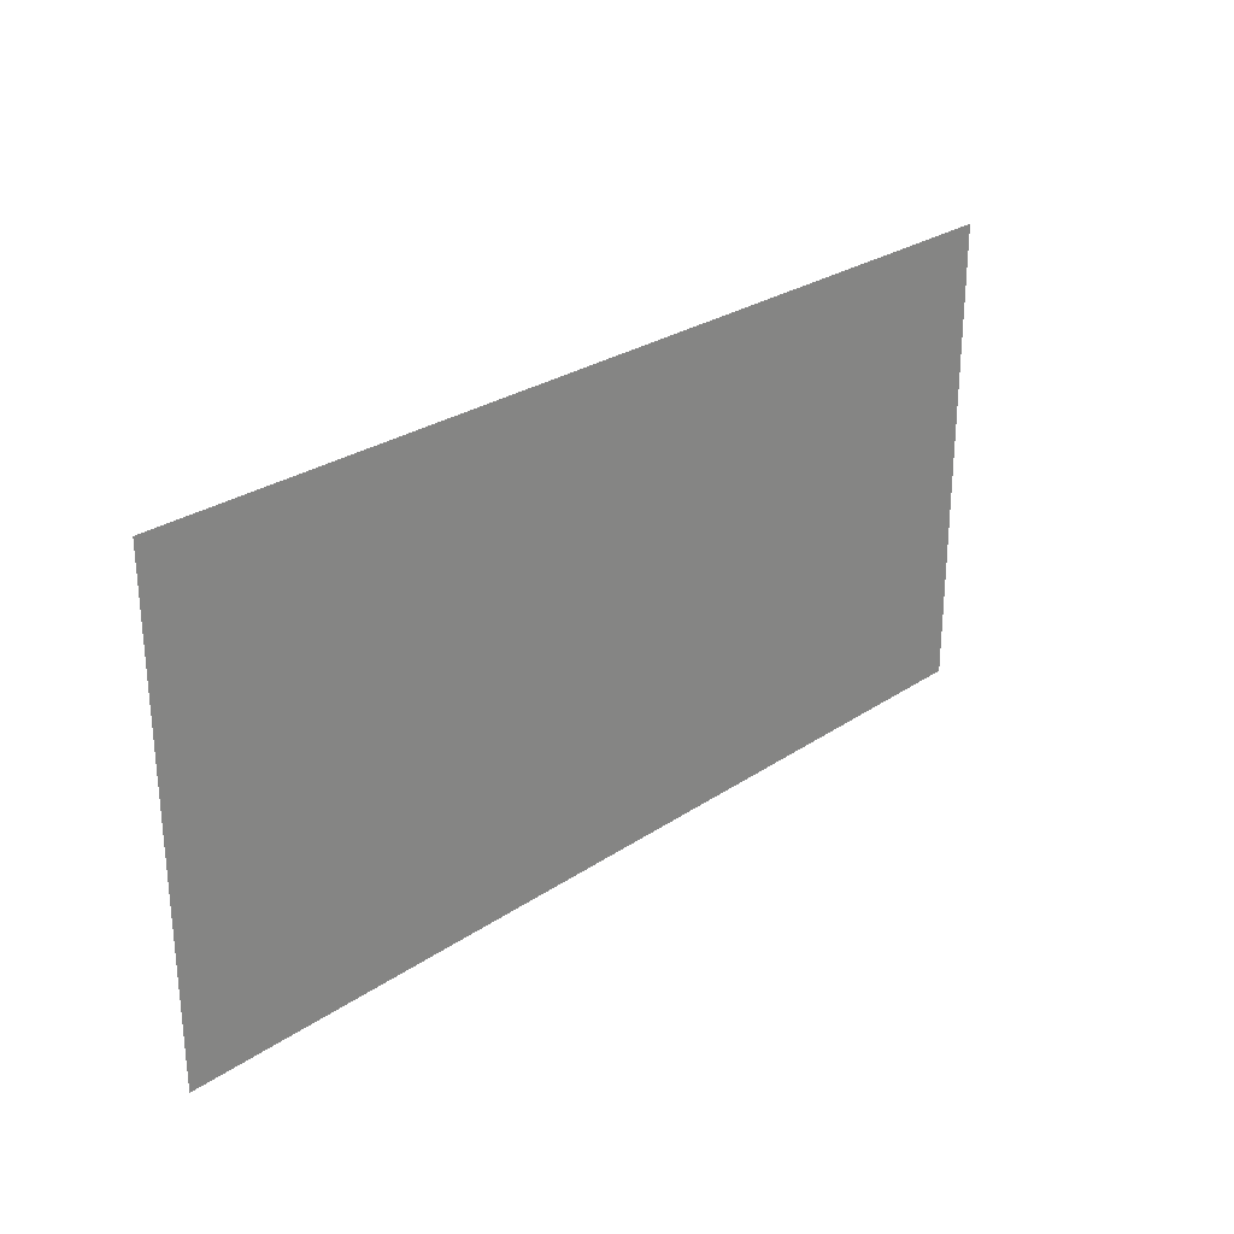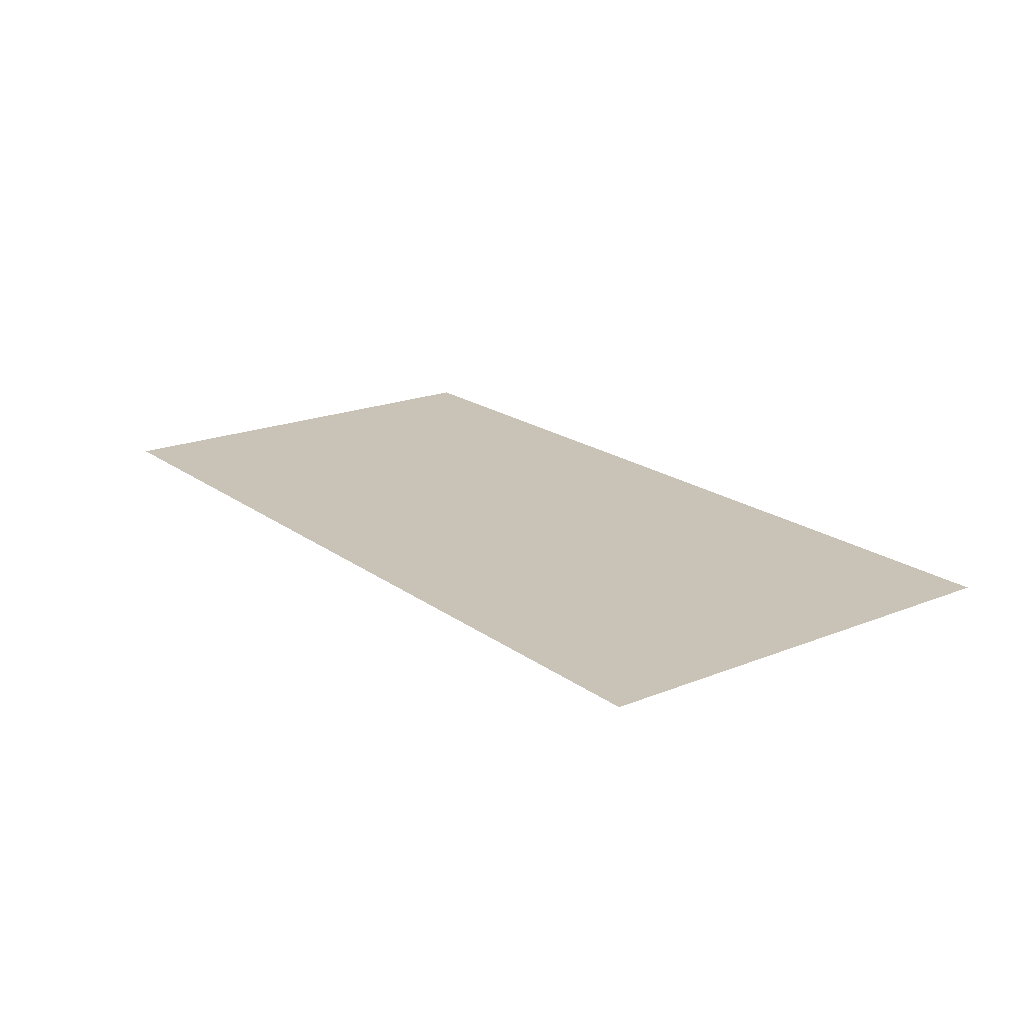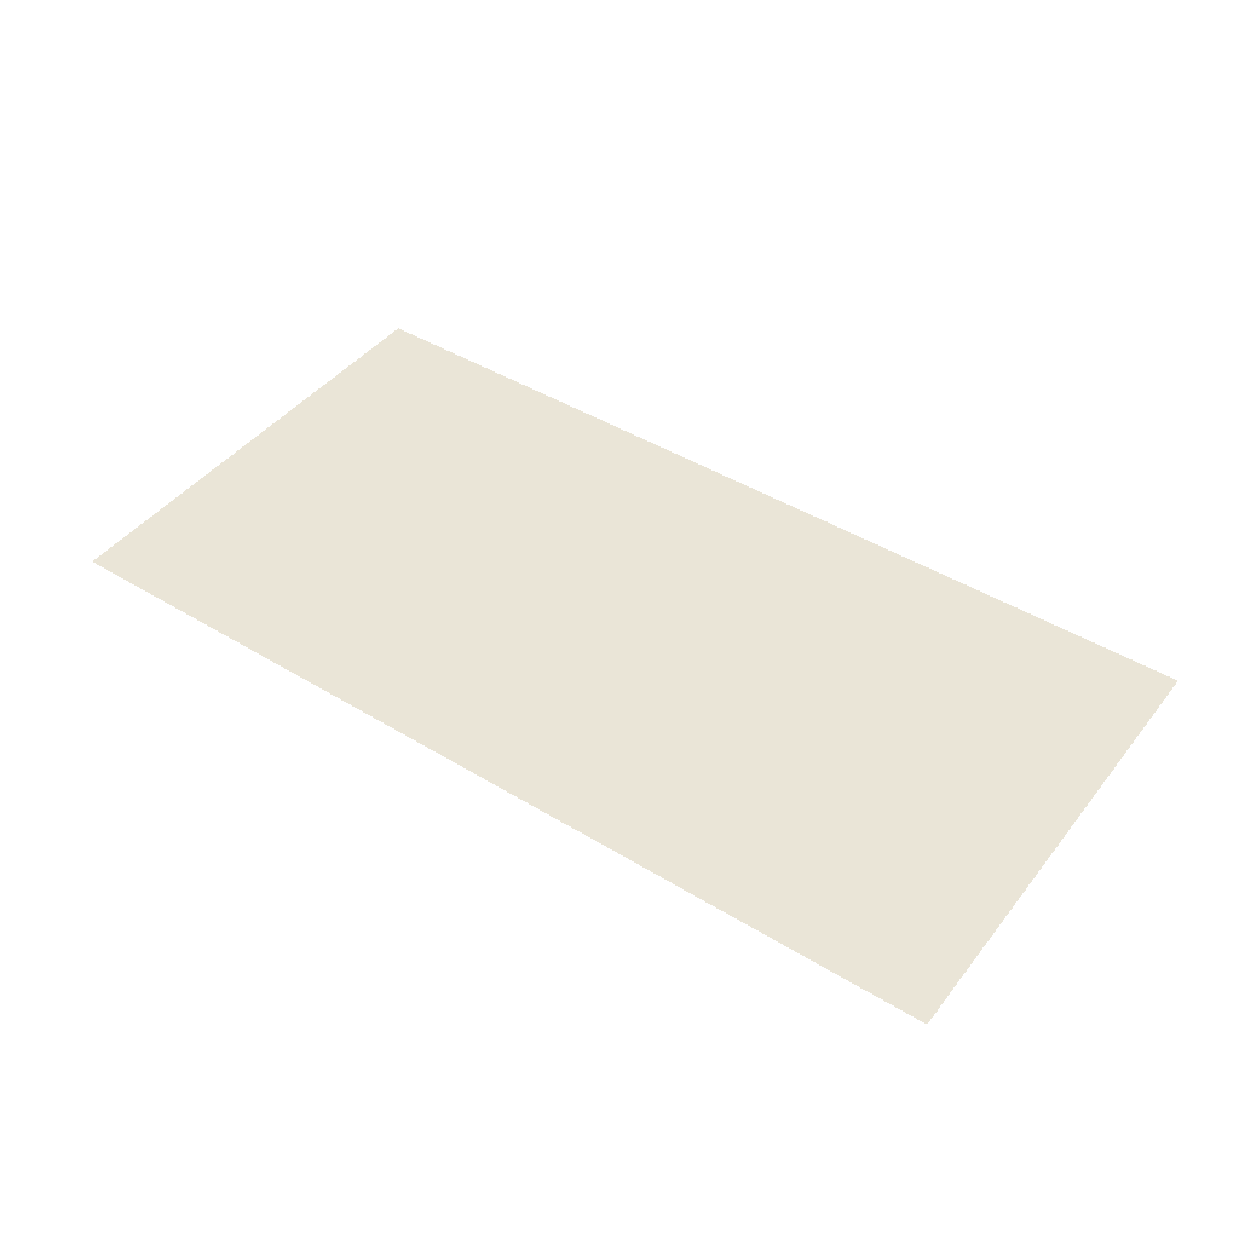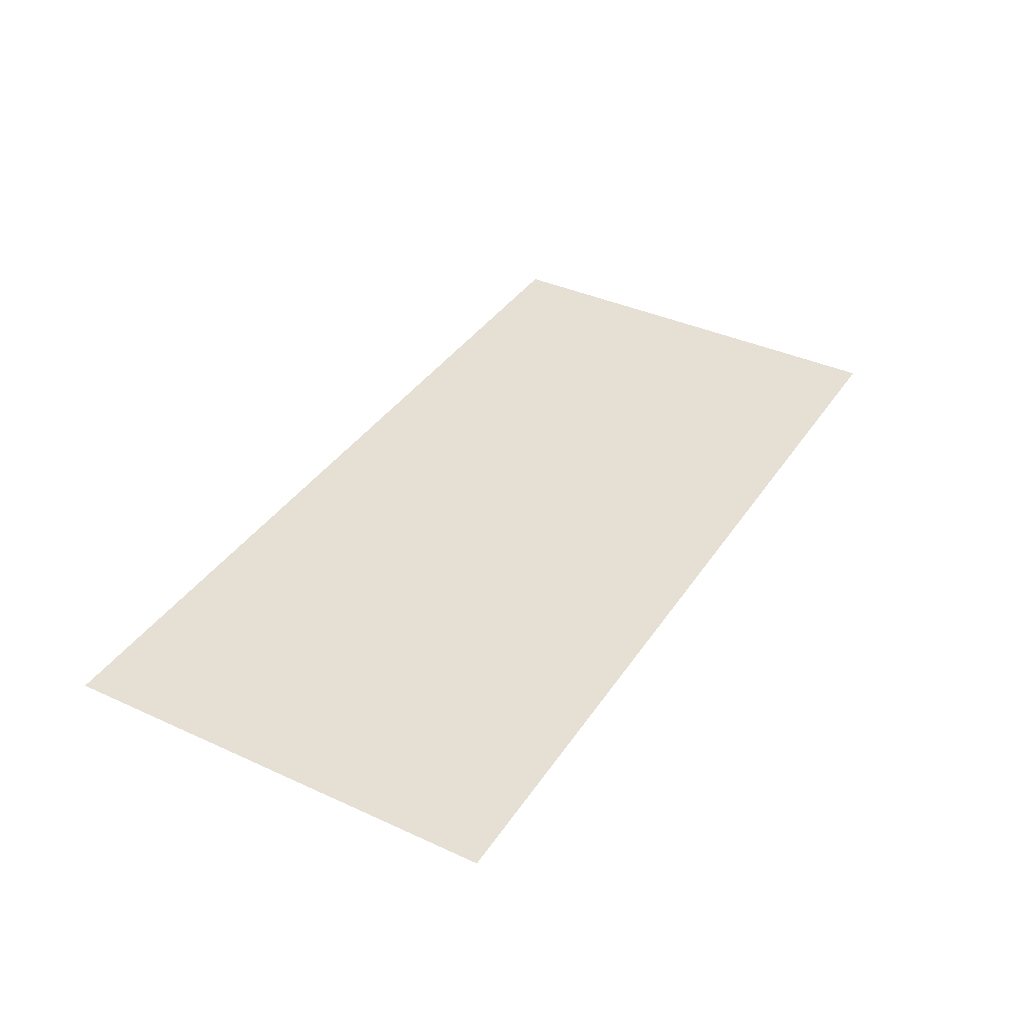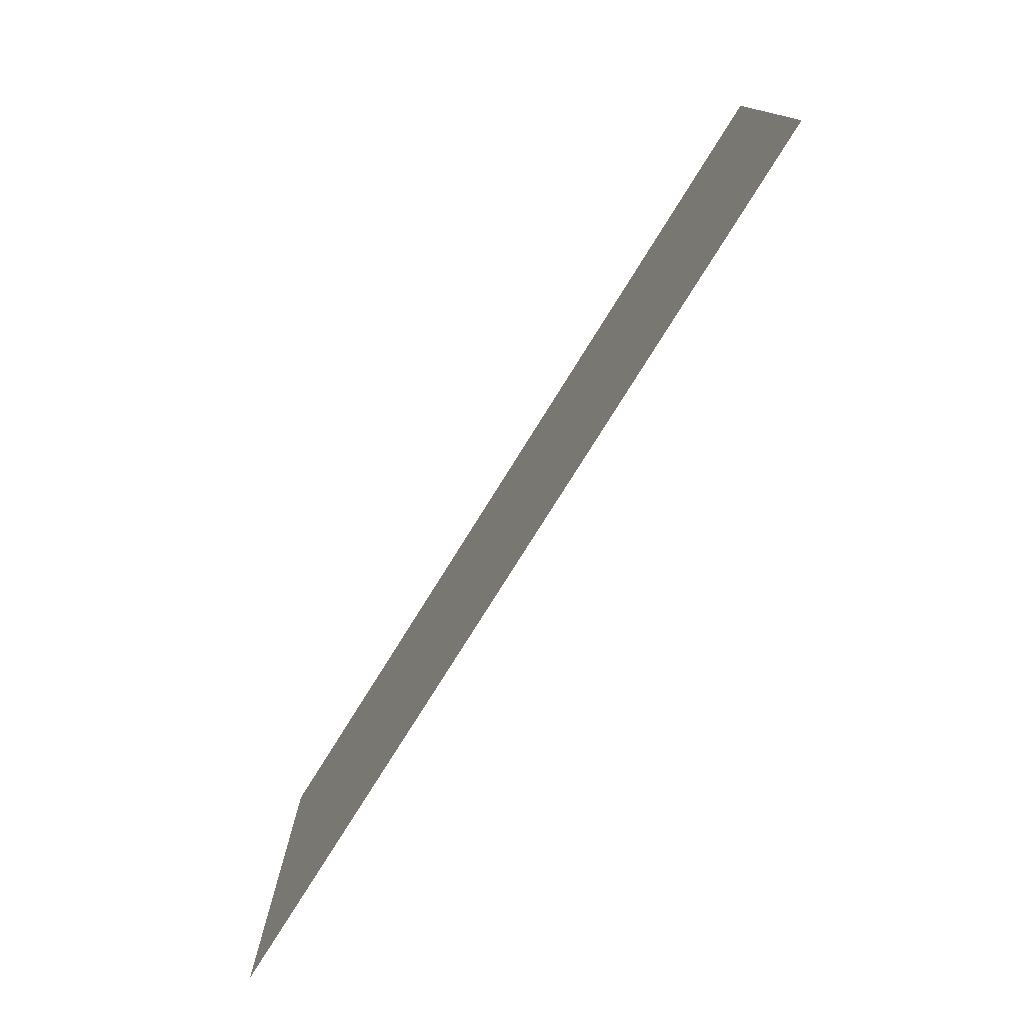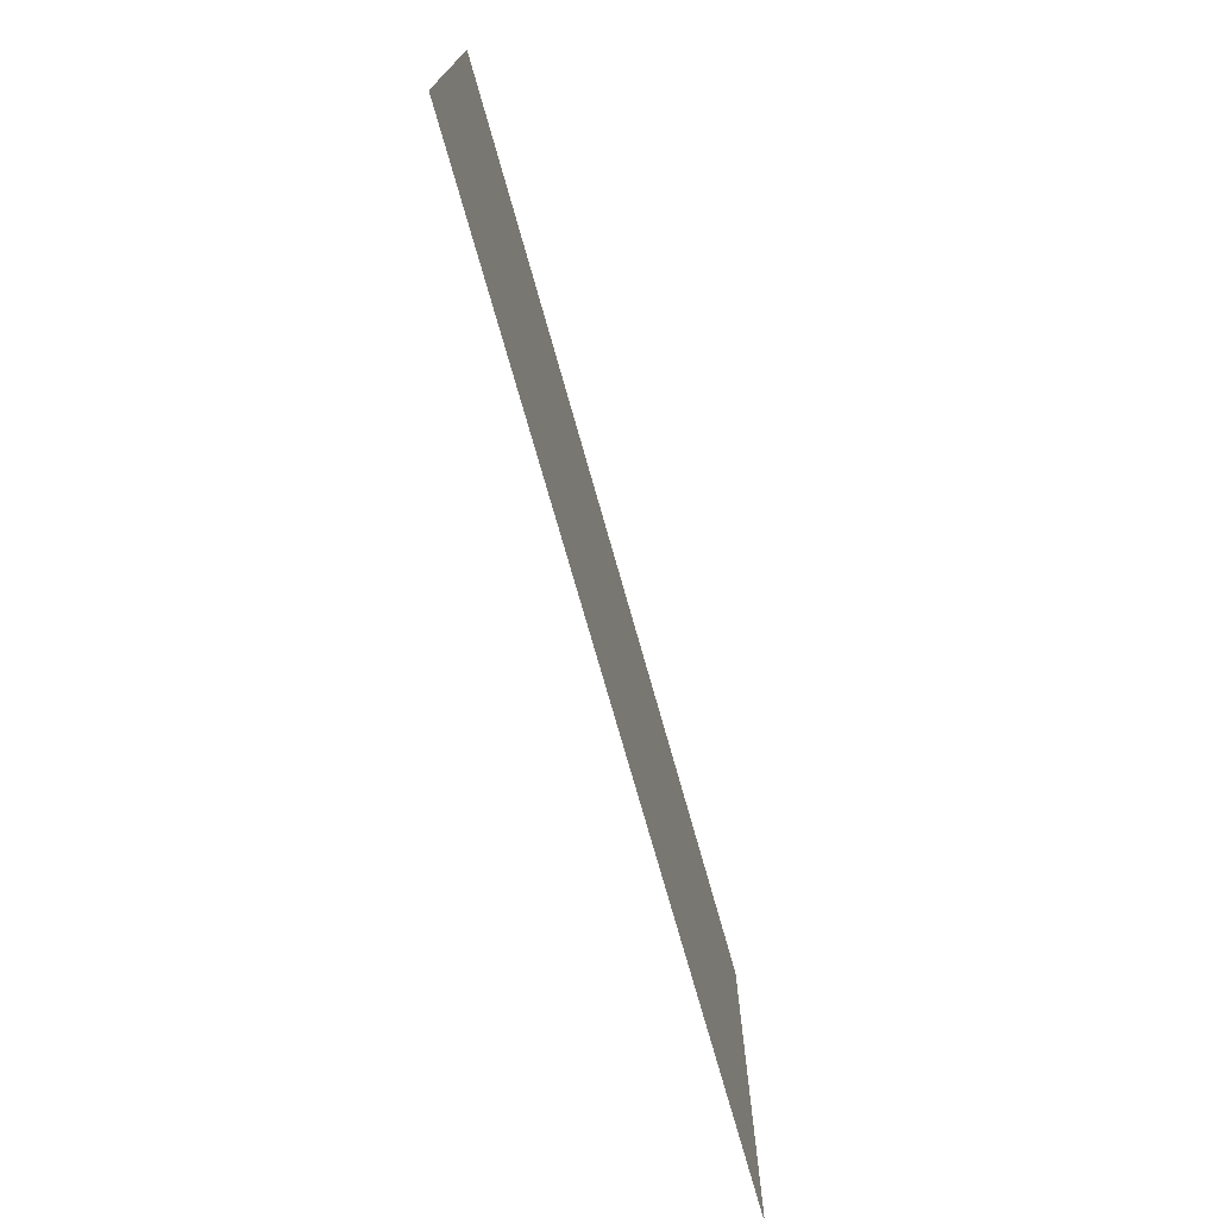
<metadata>
{"format":"obj","ext":"obj","renderer":"f3d","projection":"perspective","resolution":1024,"background":"white","views":[{"elev":27.2,"azim":134.0,"up":"+Y"},{"elev":19.4,"azim":-126.9,"up":"+Z"},{"elev":44.3,"azim":35.5,"up":"+Z"},{"elev":38.2,"azim":120.1,"up":"+Z"},{"elev":-77.0,"azim":-121.9,"up":"+Y"},{"elev":-73.3,"azim":105.7,"up":"+Y"}]}
</metadata>
<code>
o Plane
v -25 30.04 -60.42
v -25 5.043 -60.42
v 25 30.04 -60.42
v 25 5.043 -60.42
f 2 3 1
f 2 4 3

</code>
